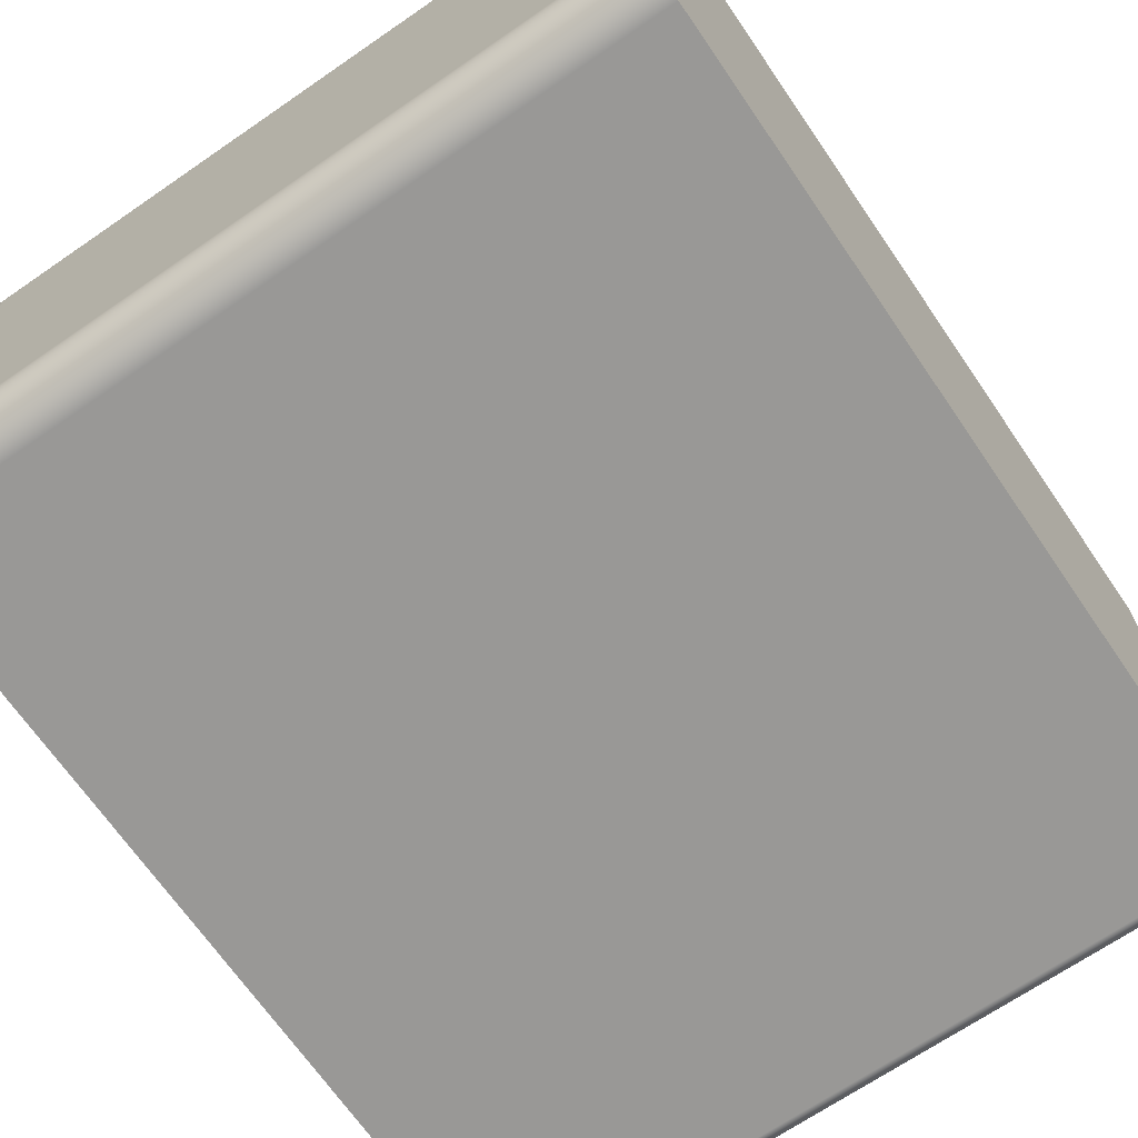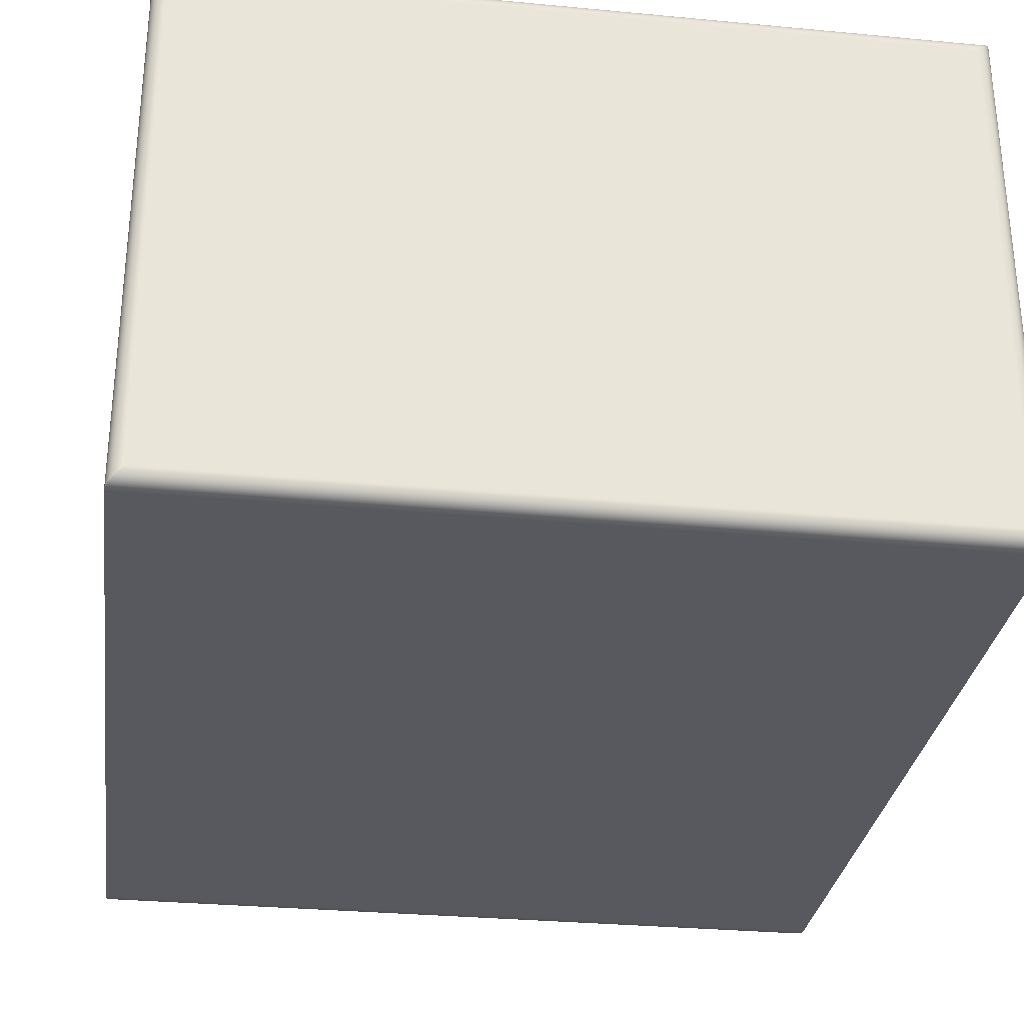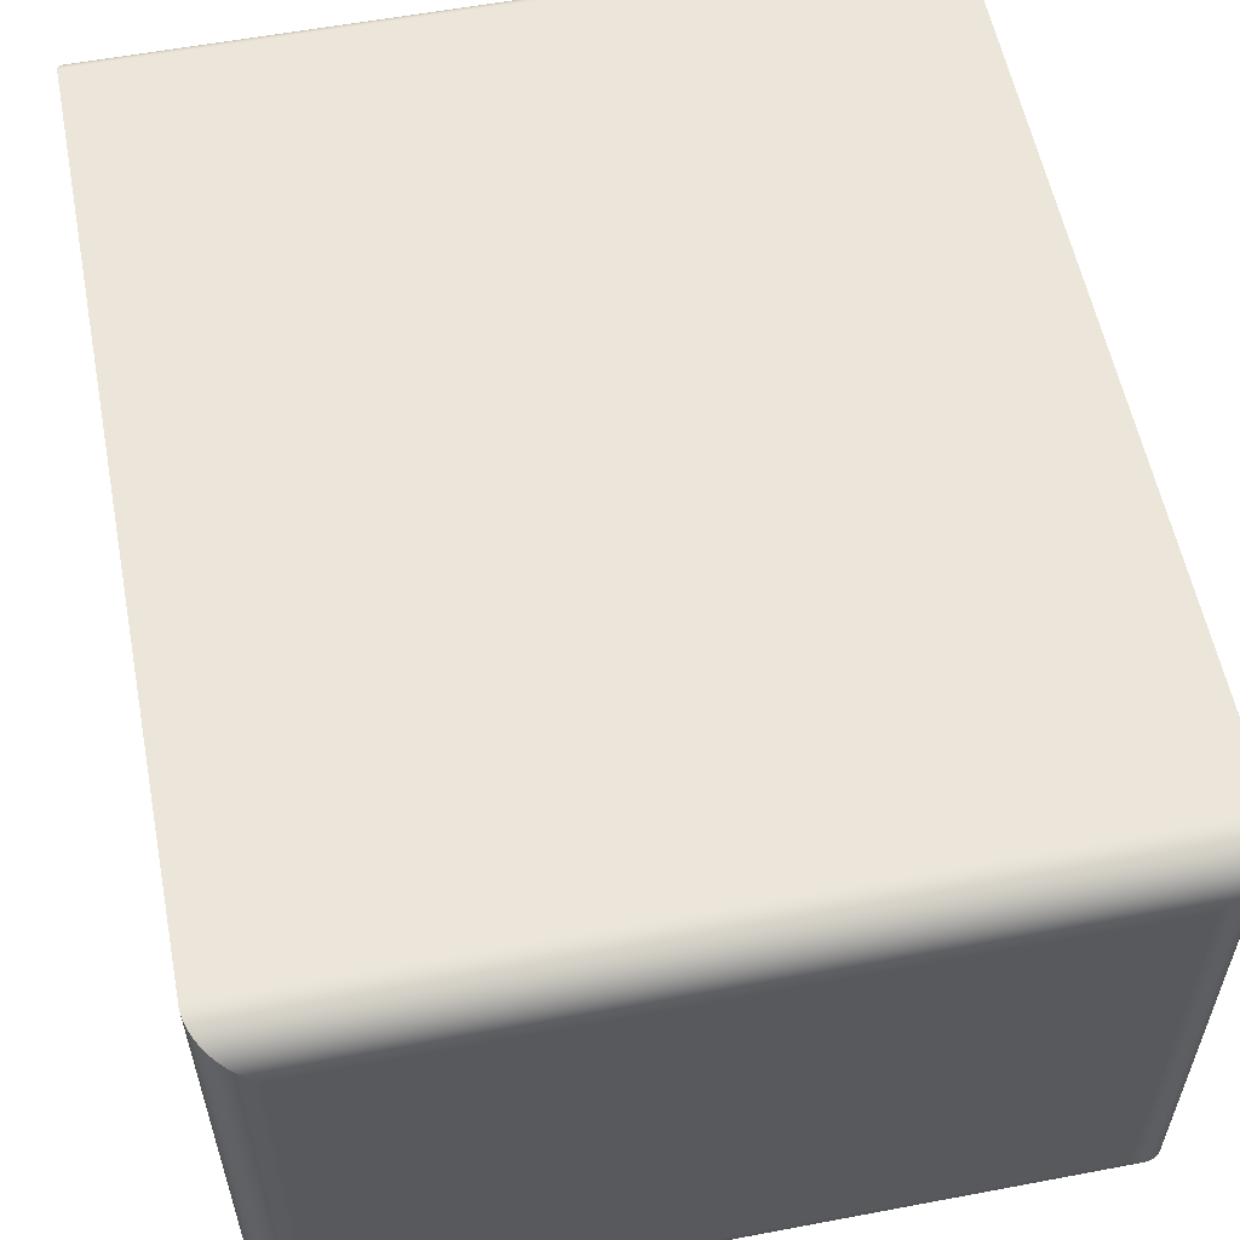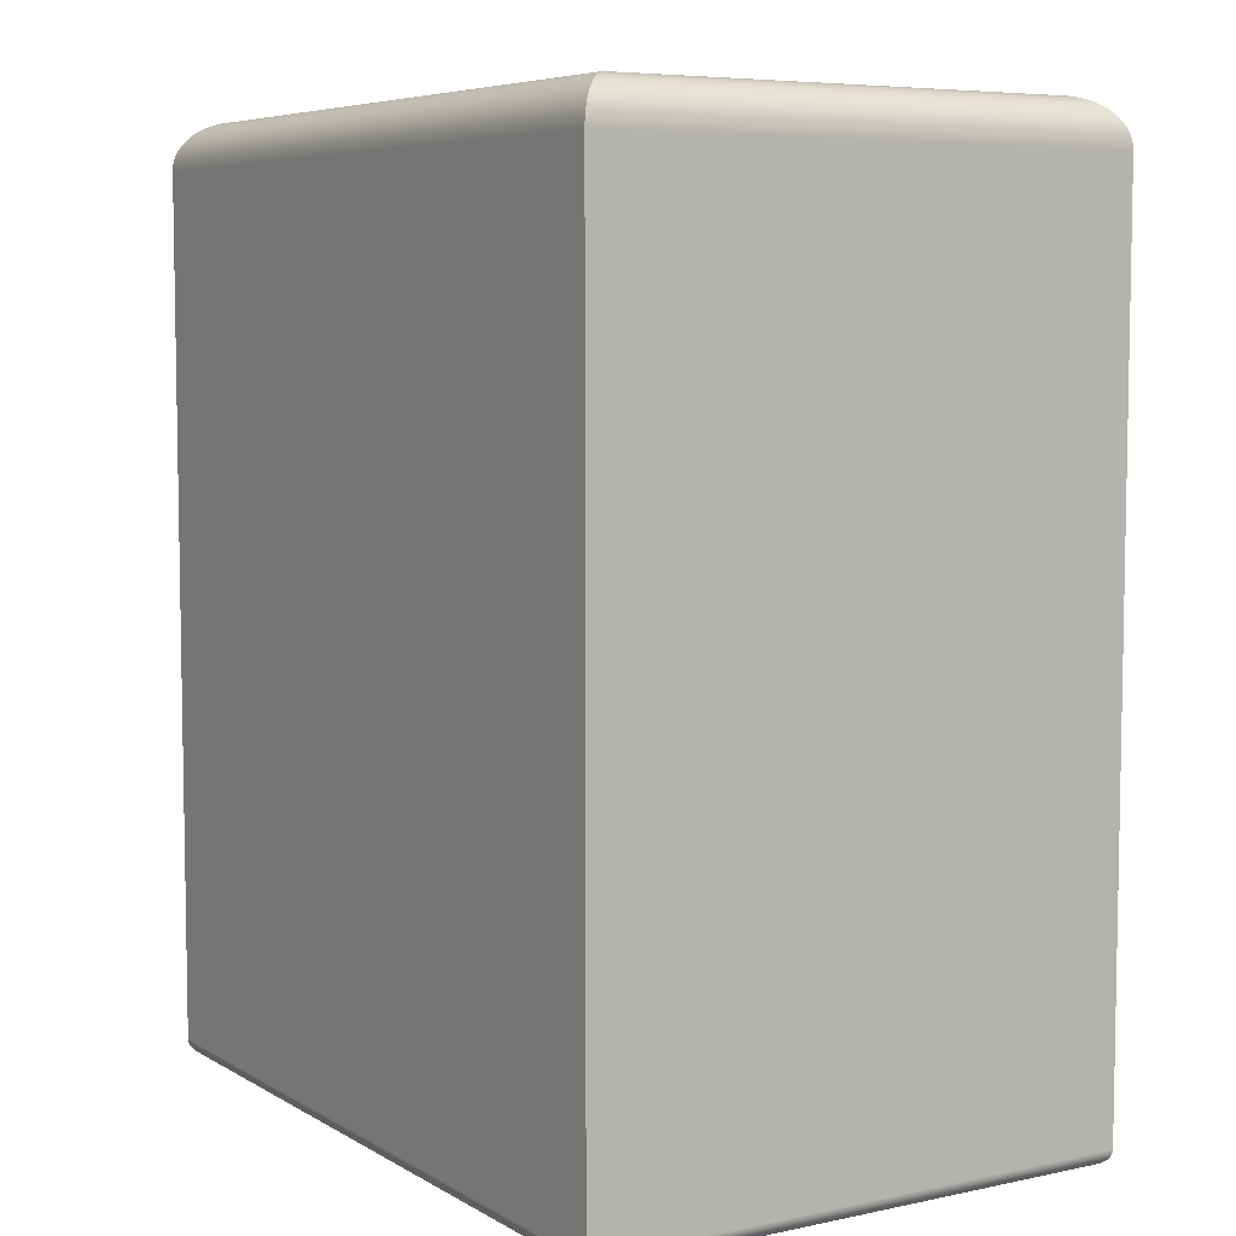
<metadata>
{"format":"obj","ext":"obj","renderer":"f3d","projection":"perspective","resolution":1024,"background":"white","views":[{"elev":-68.6,"azim":34.5,"up":"+Y"},{"elev":-30.3,"azim":172.2,"up":"+Y"},{"elev":57.2,"azim":-11.1,"up":"+Y"},{"elev":6.4,"azim":-122.0,"up":"+Z"}]}
</metadata>
<code>
g rectangle
o mesh0
v 0.0167 0.0324 0.057
v 0.0167 0.0674 0.057
v 0.0167 0.0674 0.001
v 0.0167 0.0324 0.001
f 1 2 3
f 3 4 1
o mesh1
v 0.0667 0.0324 0.057
v 0.0167 0.0324 0.057
v 0.0167 0.0324 0.001
v 0.0667 0.0324 0.001
f 5 6 7
f 7 8 5
o mesh2
v 0.0667 0.0674 0.057
v 0.0667 0.0324 0.057
v 0.0667 0.0324 0.001
v 0.0667 0.0674 0.001
f 9 10 11
f 11 12 9
o mesh3
v 0.0167 0.0324 0.05716
v 0.0667 0.0324 0.05716
v 0.06668 0.03242 0.05731
v 0.01672 0.03242 0.05731
v 0.0167 0.0324 0.057
v 0.0667 0.0324 0.057
v 0.01674 0.03244 0.05747
v 0.06666 0.03244 0.05747
v 0.06663 0.03247 0.05762
v 0.01677 0.03247 0.05762
v 0.0666 0.0325 0.05778
v 0.06655 0.03255 0.05793
v 0.01685 0.03255 0.05793
v 0.0168 0.0325 0.05778
v 0.0665 0.0326 0.05808
v 0.06644 0.03266 0.05822
v 0.01696 0.03266 0.05822
v 0.0169 0.0326 0.05808
v 0.01703 0.03273 0.05836
v 0.06637 0.03273 0.05836
v 0.0663 0.0328 0.0585
v 0.0171 0.0328 0.0585
v 0.01718 0.03288 0.05863
v 0.06622 0.03288 0.05863
v 0.06613 0.03297 0.05876
v 0.01727 0.03297 0.05876
v 0.06593 0.03317 0.05901
v 0.01747 0.03317 0.05901
v 0.06571 0.03339 0.05923
v 0.01769 0.03339 0.05923
v 0.06546 0.03364 0.05943
v 0.0652 0.0339 0.0596
v 0.0182 0.0339 0.0596
v 0.06492 0.03418 0.05974
v 0.01848 0.03418 0.05974
v 0.06463 0.03447 0.05985
v 0.01877 0.03447 0.05985
v 0.06432 0.03478 0.05993
v 0.01908 0.03478 0.05993
v 0.06401 0.03509 0.05998
v 0.01939 0.03509 0.05998
v 0.0637 0.0354 0.06
v 0.0197 0.0354 0.06
v 0.01794 0.03364 0.05943
f 13 14 15
f 15 16 13
f 17 18 14
f 19 20 21
f 19 15 20
f 21 22 19
f 23 24 25
f 25 26 23
f 22 21 23
f 27 28 29
f 29 30 27
f 25 24 27
f 31 32 33
f 31 28 32
f 33 34 31
f 35 36 37
f 35 33 36
f 37 38 35
f 37 39 40
f 39 41 42
f 42 41 43
f 43 44 45
f 45 44 46
f 47 46 48
f 49 48 50
f 51 50 52
f 53 52 54
f 54 55 53
f 52 53 51
f 50 51 49
f 48 49 47
f 46 47 45
f 45 56 43
f 43 56 42
f 42 40 39
f 40 38 37
f 35 34 33
f 31 29 28
f 30 25 27
f 26 22 23
f 19 16 15
f 13 17 14
o mesh4
v 0.0197 0.0644 0.06
v 0.0197 0.0354 0.06
v 0.0637 0.0354 0.06
v 0.0637 0.0644 0.06
f 57 58 59
f 59 60 57
o mesh5
v 0.01939 0.06471 0.05998
v 0.01939 0.03509 0.05998
v 0.0197 0.0354 0.06
v 0.01908 0.06502 0.05993
v 0.01908 0.03478 0.05993
v 0.01877 0.06533 0.05985
v 0.01877 0.03447 0.05985
v 0.01848 0.06562 0.05974
v 0.01848 0.03418 0.05974
v 0.0182 0.0659 0.0596
v 0.0182 0.0339 0.0596
v 0.01794 0.03364 0.05943
v 0.01769 0.06641 0.05923
v 0.01769 0.03339 0.05923
v 0.01747 0.03317 0.05901
v 0.01727 0.06683 0.05876
v 0.01727 0.03297 0.05876
v 0.01718 0.03288 0.05863
v 0.01718 0.06692 0.05863
v 0.0171 0.067 0.0585
v 0.0171 0.0328 0.0585
v 0.01703 0.06707 0.05836
v 0.01703 0.03273 0.05836
v 0.01696 0.03266 0.05822
v 0.0169 0.0672 0.05808
v 0.0169 0.0326 0.05808
v 0.01685 0.03255 0.05793
v 0.01696 0.06714 0.05822
v 0.0168 0.0673 0.05778
v 0.0168 0.0325 0.05778
v 0.01677 0.03247 0.05762
v 0.01685 0.06725 0.05793
v 0.01674 0.03244 0.05747
v 0.01677 0.06733 0.05762
v 0.01674 0.06736 0.05747
v 0.01672 0.06738 0.05731
v 0.01672 0.03242 0.05731
v 0.0167 0.0674 0.05716
v 0.0167 0.0324 0.05716
v 0.0167 0.0674 0.057
v 0.0167 0.0324 0.057
v 0.01747 0.06663 0.05901
v 0.01794 0.06616 0.05943
v 0.0197 0.0644 0.06
f 61 62 63
f 64 65 62
f 66 67 65
f 68 69 67
f 70 71 69
f 72 71 70
f 73 74 72
f 75 74 73
f 76 77 75
f 78 77 76
f 76 79 78
f 80 81 78
f 82 83 81
f 82 84 83
f 81 80 82
f 85 86 84
f 85 87 86
f 84 88 85
f 89 90 87
f 89 91 90
f 87 92 89
f 93 91 94
f 94 95 93
f 96 97 93
f 98 99 97
f 97 96 98
f 100 101 99
f 98 100 99
f 95 96 93
f 89 94 91
f 85 92 87
f 82 88 84
f 79 80 78
f 75 102 76
f 73 102 75
f 72 103 73
f 70 103 72
f 69 68 70
f 67 66 68
f 65 64 66
f 62 61 64
f 63 104 61
o mesh6
v 0.06401 0.06471 0.05998
v 0.01939 0.06471 0.05998
v 0.0197 0.0644 0.06
v 0.06432 0.06502 0.05993
v 0.01908 0.06502 0.05993
v 0.06463 0.06533 0.05985
v 0.01877 0.06533 0.05985
v 0.06492 0.06562 0.05974
v 0.01848 0.06562 0.05974
v 0.0652 0.0659 0.0596
v 0.0182 0.0659 0.0596
v 0.06546 0.06616 0.05943
v 0.01794 0.06616 0.05943
v 0.06571 0.06641 0.05923
v 0.01769 0.06641 0.05923
v 0.01747 0.06663 0.05901
v 0.06613 0.06683 0.05876
v 0.01727 0.06683 0.05876
v 0.01718 0.06692 0.05863
v 0.06622 0.06692 0.05863
v 0.0663 0.067 0.0585
v 0.0171 0.067 0.0585
v 0.01703 0.06707 0.05836
v 0.06637 0.06707 0.05836
v 0.06644 0.06714 0.05822
v 0.01696 0.06714 0.05822
v 0.0665 0.0672 0.05808
v 0.0169 0.0672 0.05808
v 0.01685 0.06725 0.05793
v 0.0666 0.0673 0.05778
v 0.0168 0.0673 0.05778
v 0.01677 0.06733 0.05762
v 0.06655 0.06725 0.05793
v 0.01674 0.06736 0.05747
v 0.06663 0.06733 0.05762
v 0.06666 0.06736 0.05747
v 0.01672 0.06738 0.05731
v 0.0167 0.0674 0.05716
v 0.06668 0.06738 0.05731
v 0.0667 0.0674 0.05716
v 0.0167 0.0674 0.057
v 0.0667 0.0674 0.057
v 0.06593 0.06663 0.05901
v 0.0637 0.0644 0.06
f 105 106 107
f 108 109 106
f 110 111 109
f 112 113 111
f 114 115 113
f 116 117 115
f 118 119 117
f 120 119 118
f 121 122 120
f 123 122 121
f 121 124 123
f 125 126 123
f 127 126 125
f 125 128 127
f 129 130 127
f 131 132 130
f 131 133 132
f 130 129 131
f 134 135 133
f 134 136 135
f 133 137 134
f 138 136 139
f 140 141 138
f 139 140 138
f 142 141 143
f 144 145 142
f 143 144 142
f 144 146 145
f 140 143 141
f 134 139 136
f 131 137 133
f 128 129 127
f 124 125 123
f 120 147 121
f 118 147 120
f 117 116 118
f 115 114 116
f 113 112 114
f 111 110 112
f 109 108 110
f 106 105 108
f 107 148 105
o mesh7
v 0.06401 0.03509 0.05998
v 0.06401 0.06471 0.05998
v 0.0637 0.0644 0.06
v 0.06432 0.03478 0.05993
v 0.06432 0.06502 0.05993
v 0.06463 0.03447 0.05985
v 0.06463 0.06533 0.05985
v 0.06492 0.03418 0.05974
v 0.06492 0.06562 0.05974
v 0.0652 0.0339 0.0596
v 0.0652 0.0659 0.0596
v 0.06546 0.03364 0.05943
v 0.06546 0.06616 0.05943
v 0.06571 0.03339 0.05923
v 0.06571 0.06641 0.05923
v 0.06593 0.03317 0.05901
v 0.06593 0.06663 0.05901
v 0.06613 0.03297 0.05876
v 0.06613 0.06683 0.05876
v 0.06622 0.03288 0.05863
v 0.06622 0.06692 0.05863
v 0.0663 0.067 0.0585
v 0.06637 0.03273 0.05836
v 0.06637 0.06707 0.05836
v 0.0663 0.0328 0.0585
v 0.06644 0.03266 0.05822
v 0.06644 0.06714 0.05822
v 0.0665 0.0326 0.05808
v 0.0665 0.0672 0.05808
v 0.06655 0.03255 0.05793
v 0.06655 0.06725 0.05793
v 0.0666 0.0673 0.05778
v 0.0666 0.0325 0.05778
v 0.06663 0.03247 0.05762
v 0.06663 0.06733 0.05762
v 0.06666 0.03244 0.05747
v 0.06666 0.06736 0.05747
v 0.06668 0.03242 0.05731
v 0.06668 0.06738 0.05731
v 0.0667 0.0324 0.05716
v 0.0667 0.0674 0.05716
v 0.0667 0.0674 0.057
v 0.0667 0.0324 0.057
v 0.0637 0.0354 0.06
f 149 150 151
f 152 153 150
f 154 155 153
f 156 157 155
f 158 159 157
f 160 161 159
f 162 163 161
f 164 165 163
f 166 167 165
f 168 169 167
f 168 170 169
f 167 166 168
f 171 172 170
f 170 173 171
f 174 175 172
f 176 177 175
f 175 174 176
f 178 179 177
f 180 179 178
f 178 181 180
f 182 183 180
f 184 185 183
f 183 182 184
f 186 187 185
f 188 189 187
f 188 190 189
f 187 186 188
f 188 191 190
f 184 186 185
f 181 182 180
f 176 178 177
f 171 174 172
f 168 173 170
f 165 164 166
f 163 162 164
f 161 160 162
f 159 158 160
f 157 156 158
f 155 154 156
f 153 152 154
f 150 149 152
f 151 192 149
o mesh8
v 0.0167 0.0674 0.057
v 0.0667 0.0674 0.057
v 0.0667 0.0674 0.001
v 0.0167 0.0674 0.001
f 193 194 195
f 195 196 193
o mesh9
v 0.0167 0.0674 0.0009477
v 0.01671 0.06739 0.0008955
v 0.01671 0.03241 0.0008955
v 0.0167 0.0324 0.0009477
v 0.0167 0.0674 0.001
v 0.01671 0.06739 0.0008436
v 0.01672 0.06738 0.0007921
v 0.01672 0.03242 0.0007921
v 0.01671 0.03241 0.0008436
v 0.01673 0.06737 0.0007412
v 0.01675 0.06735 0.000691
v 0.01675 0.03245 0.000691
v 0.01673 0.03243 0.0007412
v 0.01677 0.06733 0.0006416
v 0.01679 0.06731 0.0005933
v 0.01679 0.03249 0.0005933
v 0.01677 0.03247 0.0006416
v 0.01681 0.06729 0.000546
v 0.01683 0.06727 0.0005
v 0.01683 0.03253 0.0005
v 0.01681 0.03251 0.000546
v 0.01686 0.06724 0.0004554
v 0.01689 0.06721 0.0004122
v 0.01689 0.03259 0.0004122
v 0.01686 0.03256 0.0004554
v 0.01696 0.06714 0.0003309
v 0.01696 0.03266 0.0003309
v 0.01703 0.06707 0.0002569
v 0.01703 0.03273 0.0002569
v 0.01711 0.06699 0.000191
v 0.01711 0.03281 0.000191
v 0.0172 0.0669 0.000134
v 0.01729 0.06681 8.645e-05
v 0.01729 0.03299 8.645e-05
v 0.01739 0.06671 4.894e-05
v 0.01739 0.03309 4.894e-05
v 0.01749 0.06661 2.185e-05
v 0.01749 0.03319 2.185e-05
v 0.0176 0.0665 5.478e-06
v 0.0176 0.0333 5.478e-06
v 0.0177 0.0664 0
v 0.0177 0.0334 0
v 0.0172 0.0329 0.000134
v 0.0167 0.0324 0.001
f 197 198 199
f 200 201 197
f 199 200 197
f 202 203 204
f 204 205 202
f 199 198 202
f 206 207 208
f 208 209 206
f 204 203 206
f 210 211 212
f 212 213 210
f 208 207 210
f 214 215 216
f 216 217 214
f 212 211 214
f 218 219 220
f 220 221 218
f 216 215 218
f 220 219 222
f 223 222 224
f 225 224 226
f 227 226 228
f 228 229 230
f 229 231 232
f 231 233 234
f 234 233 235
f 236 235 237
f 237 238 236
f 235 236 234
f 234 232 231
f 232 230 229
f 230 239 228
f 228 239 227
f 226 227 225
f 224 225 223
f 222 223 220
f 221 216 218
f 217 212 214
f 213 208 210
f 209 204 206
f 205 199 202
f 200 240 201
o mesh10
v 0.0177 0.0334 0
v 0.0177 0.0664 0
v 0.0657 0.0664 0
v 0.0657 0.0334 0
f 241 242 243
f 243 244 241
o mesh11
v 0.0667 0.0674 0.0009477
v 0.06669 0.06739 0.0008955
v 0.01671 0.06739 0.0008955
v 0.0167 0.0674 0.0009477
v 0.0167 0.0674 0.001
v 0.0667 0.0674 0.001
v 0.06669 0.06739 0.0008436
v 0.06668 0.06738 0.0007921
v 0.01672 0.06738 0.0007921
v 0.01671 0.06739 0.0008436
v 0.01673 0.06737 0.0007412
v 0.06667 0.06737 0.0007412
v 0.06665 0.06735 0.000691
v 0.01675 0.06735 0.000691
v 0.06663 0.06733 0.0006416
v 0.06661 0.06731 0.0005933
v 0.01679 0.06731 0.0005933
v 0.01677 0.06733 0.0006416
v 0.06659 0.06729 0.000546
v 0.06657 0.06727 0.0005
v 0.01683 0.06727 0.0005
v 0.01681 0.06729 0.000546
v 0.06654 0.06724 0.0004554
v 0.06651 0.06721 0.0004122
v 0.01689 0.06721 0.0004122
v 0.01686 0.06724 0.0004554
v 0.06644 0.06714 0.0003309
v 0.01696 0.06714 0.0003309
v 0.06637 0.06707 0.0002569
v 0.01703 0.06707 0.0002569
v 0.06629 0.06699 0.000191
v 0.0662 0.0669 0.000134
v 0.0172 0.0669 0.000134
v 0.06611 0.06681 8.645e-05
v 0.01729 0.06681 8.645e-05
v 0.06601 0.06671 4.894e-05
v 0.01739 0.06671 4.894e-05
v 0.06591 0.06661 2.185e-05
v 0.01749 0.06661 2.185e-05
v 0.0658 0.0665 5.478e-06
v 0.0657 0.0664 0
v 0.0177 0.0664 0
v 0.0176 0.0665 5.478e-06
v 0.01711 0.06699 0.000191
f 245 246 247
f 247 248 245
f 249 250 245
f 251 252 253
f 253 254 251
f 247 246 251
f 255 256 257
f 255 252 256
f 257 258 255
f 259 260 261
f 261 262 259
f 258 257 259
f 263 264 265
f 266 260 263
f 265 266 263
f 267 268 269
f 269 270 267
f 265 264 267
f 269 268 271
f 272 271 273
f 274 273 275
f 275 276 277
f 277 276 278
f 279 278 280
f 281 280 282
f 283 282 284
f 284 285 286
f 286 287 284
f 284 287 283
f 282 283 281
f 280 281 279
f 278 279 277
f 277 288 275
f 275 288 274
f 273 274 272
f 271 272 269
f 270 265 267
f 266 261 260
f 262 258 259
f 255 253 252
f 254 247 251
f 248 249 245
o mesh12
v 0.0658 0.0333 5.478e-06
v 0.0176 0.0333 5.478e-06
v 0.0177 0.0334 0
v 0.01749 0.03319 2.185e-05
v 0.06601 0.03309 4.894e-05
v 0.01739 0.03309 4.894e-05
v 0.06611 0.03299 8.645e-05
v 0.01729 0.03299 8.645e-05
v 0.0662 0.0329 0.000134
v 0.0172 0.0329 0.000134
v 0.06629 0.03281 0.000191
v 0.01711 0.03281 0.000191
v 0.06637 0.03273 0.0002569
v 0.01703 0.03273 0.0002569
v 0.06644 0.03266 0.0003309
v 0.01696 0.03266 0.0003309
v 0.01689 0.03259 0.0004122
v 0.01686 0.03256 0.0004554
v 0.06651 0.03259 0.0004122
v 0.06654 0.03256 0.0004554
v 0.06657 0.03253 0.0005
v 0.01683 0.03253 0.0005
v 0.06659 0.03251 0.000546
v 0.01681 0.03251 0.000546
v 0.01679 0.03249 0.0005933
v 0.06663 0.03247 0.0006416
v 0.01677 0.03247 0.0006416
v 0.01675 0.03245 0.000691
v 0.06661 0.03249 0.0005933
v 0.01673 0.03243 0.0007412
v 0.06665 0.03245 0.000691
v 0.06667 0.03243 0.0007412
v 0.06668 0.03242 0.0007921
v 0.01672 0.03242 0.0007921
v 0.06669 0.03241 0.0008436
v 0.01671 0.03241 0.0008436
v 0.01671 0.03241 0.0008955
v 0.0667 0.0324 0.0009477
v 0.0167 0.0324 0.0009477
v 0.0167 0.0324 0.001
v 0.06669 0.03241 0.0008955
v 0.0667 0.0324 0.001
v 0.06591 0.03319 2.185e-05
v 0.0657 0.0334 0
f 289 290 291
f 292 290 289
f 293 294 292
f 295 296 294
f 297 298 296
f 299 300 298
f 301 302 300
f 303 304 302
f 305 304 303
f 306 305 307
f 307 308 306
f 309 310 306
f 311 312 310
f 311 313 312
f 310 309 311
f 314 315 313
f 314 316 315
f 313 317 314
f 318 316 319
f 319 320 318
f 321 322 318
f 323 324 322
f 323 325 324
f 322 321 323
f 326 327 325
f 326 328 327
f 325 329 326
f 326 330 328
f 323 329 325
f 320 321 318
f 314 319 316
f 311 317 313
f 308 309 306
f 303 307 305
f 302 301 303
f 300 299 301
f 298 297 299
f 296 295 297
f 294 293 295
f 292 331 293
f 289 331 292
f 291 332 289
o mesh13
v 0.0667 0.0674 0.0009477
v 0.0667 0.0324 0.0009477
v 0.06669 0.03241 0.0008955
v 0.06669 0.06739 0.0008955
v 0.0667 0.0674 0.001
v 0.0667 0.0324 0.001
v 0.06669 0.03241 0.0008436
v 0.06668 0.03242 0.0007921
v 0.06668 0.06738 0.0007921
v 0.06669 0.06739 0.0008436
v 0.06667 0.06737 0.0007412
v 0.06667 0.03243 0.0007412
v 0.06665 0.03245 0.000691
v 0.06665 0.06735 0.000691
v 0.06663 0.06733 0.0006416
v 0.06663 0.03247 0.0006416
v 0.06661 0.03249 0.0005933
v 0.06661 0.06731 0.0005933
v 0.06659 0.06729 0.000546
v 0.06659 0.03251 0.000546
v 0.06657 0.03253 0.0005
v 0.06657 0.06727 0.0005
v 0.06654 0.03256 0.0004554
v 0.06651 0.03259 0.0004122
v 0.06651 0.06721 0.0004122
v 0.06654 0.06724 0.0004554
v 0.06644 0.03266 0.0003309
v 0.06644 0.06714 0.0003309
v 0.06637 0.03273 0.0002569
v 0.06637 0.06707 0.0002569
v 0.06629 0.03281 0.000191
v 0.06629 0.06699 0.000191
v 0.0662 0.0329 0.000134
v 0.0662 0.0669 0.000134
v 0.06611 0.03299 8.645e-05
v 0.06611 0.06681 8.645e-05
v 0.06601 0.03309 4.894e-05
v 0.06601 0.06671 4.894e-05
v 0.06591 0.03319 2.185e-05
v 0.06591 0.06661 2.185e-05
v 0.0658 0.0333 5.478e-06
v 0.0658 0.0665 5.478e-06
v 0.0657 0.0334 0
v 0.0657 0.0664 0
f 333 334 335
f 335 336 333
f 337 338 334
f 339 340 341
f 342 335 339
f 341 342 339
f 343 344 345
f 343 340 344
f 345 346 343
f 347 348 349
f 347 345 348
f 349 350 347
f 351 352 353
f 351 349 352
f 353 354 351
f 355 356 357
f 357 358 355
f 354 353 355
f 357 356 359
f 360 359 361
f 362 361 363
f 364 363 365
f 366 365 367
f 368 367 369
f 370 369 371
f 372 371 373
f 374 373 375
f 375 376 374
f 373 374 372
f 371 372 370
f 369 370 368
f 367 368 366
f 365 366 364
f 363 364 362
f 361 362 360
f 359 360 357
f 358 354 355
f 351 350 349
f 347 346 345
f 343 341 340
f 342 336 335
f 333 337 334

</code>
